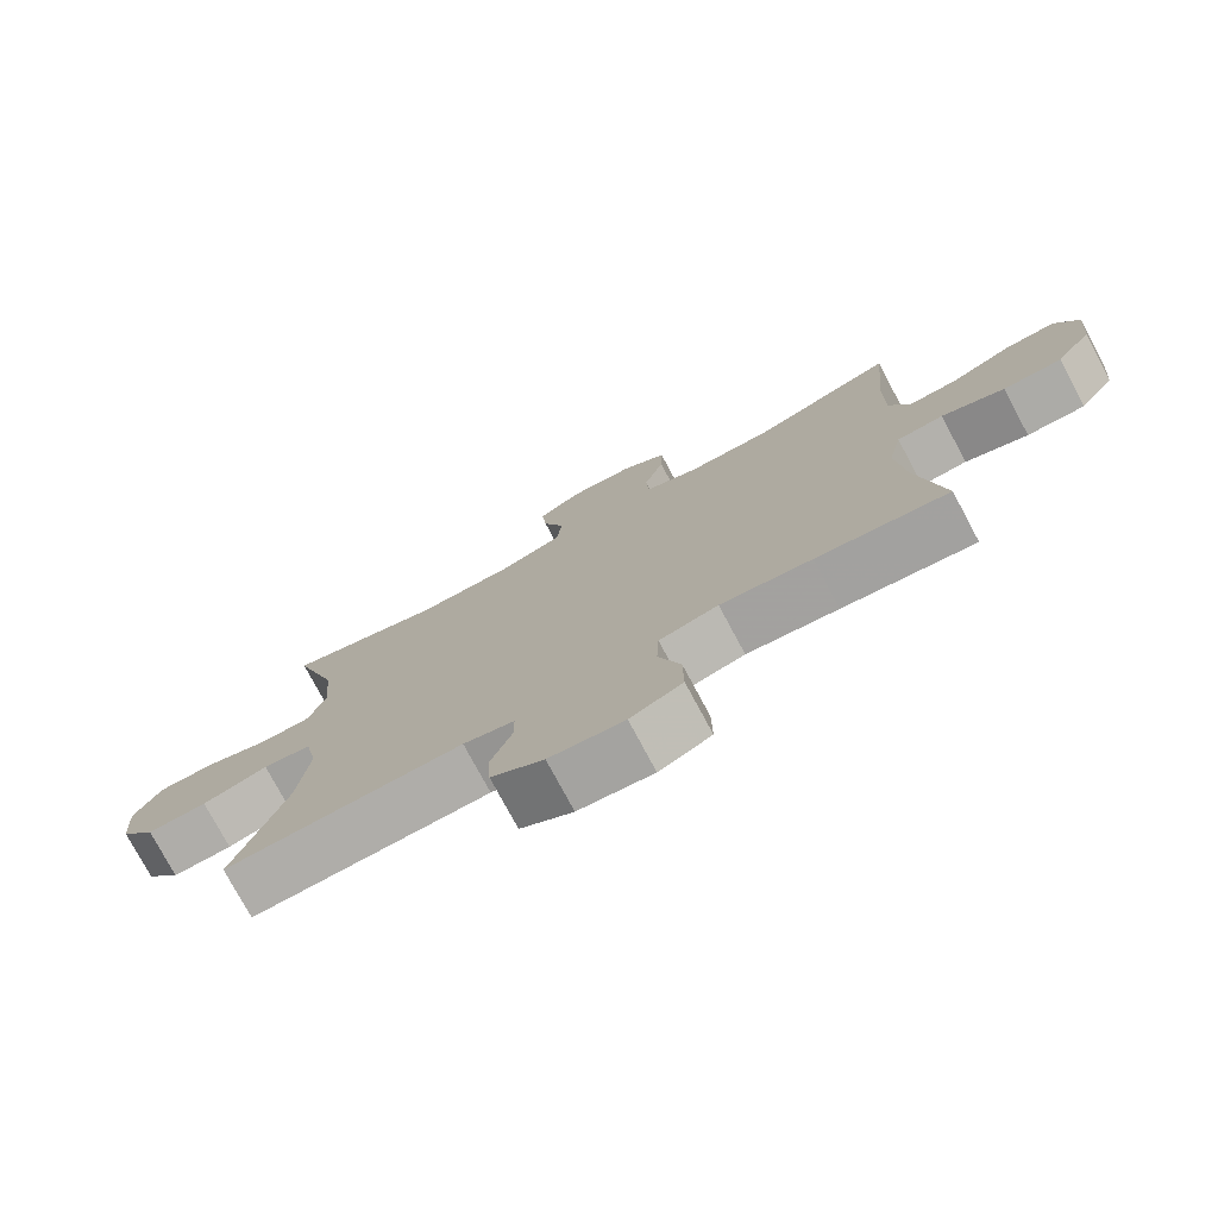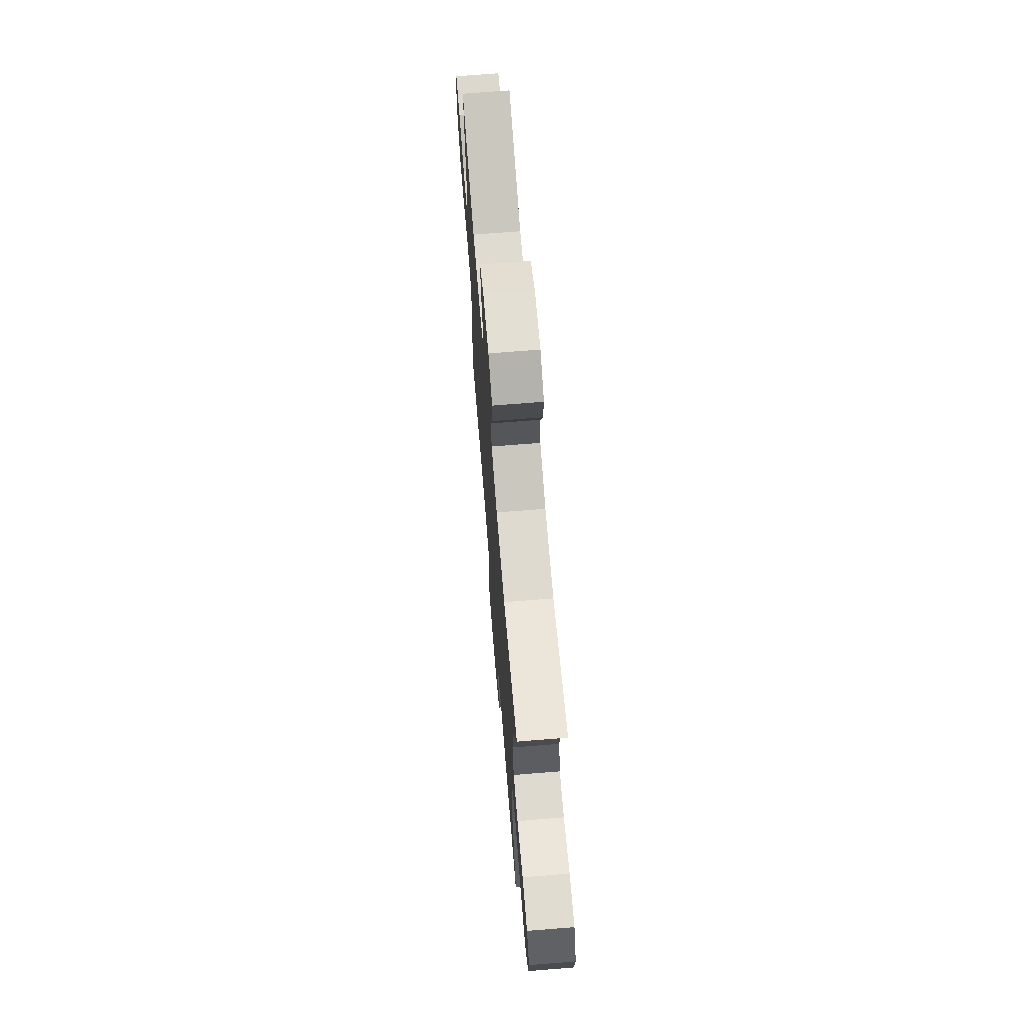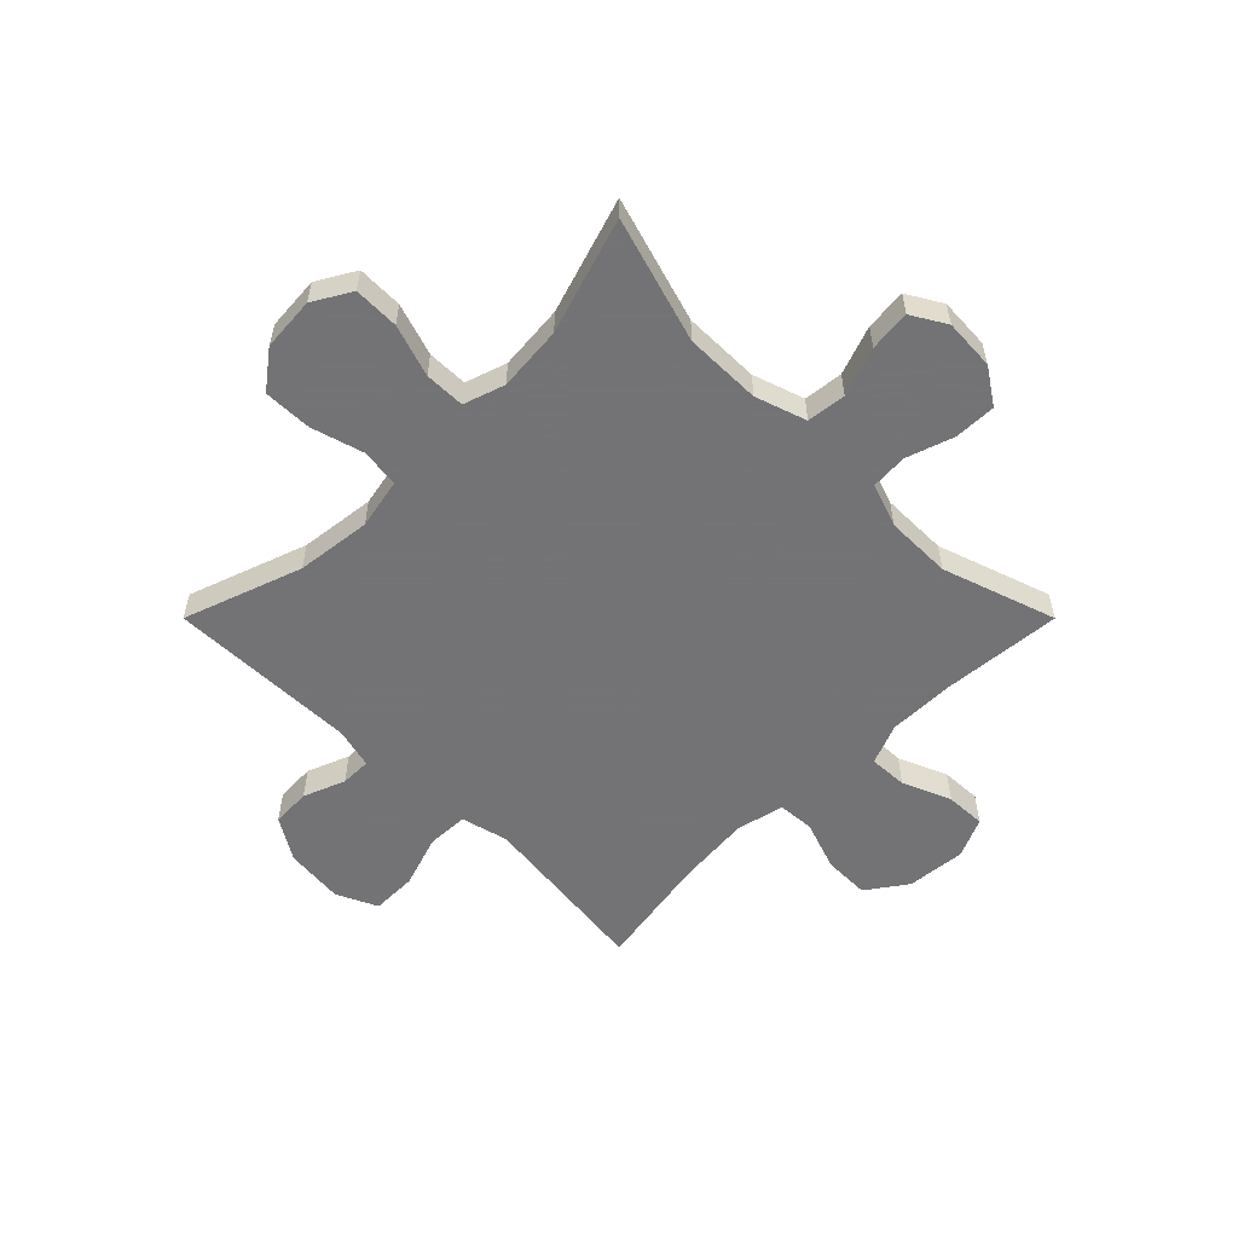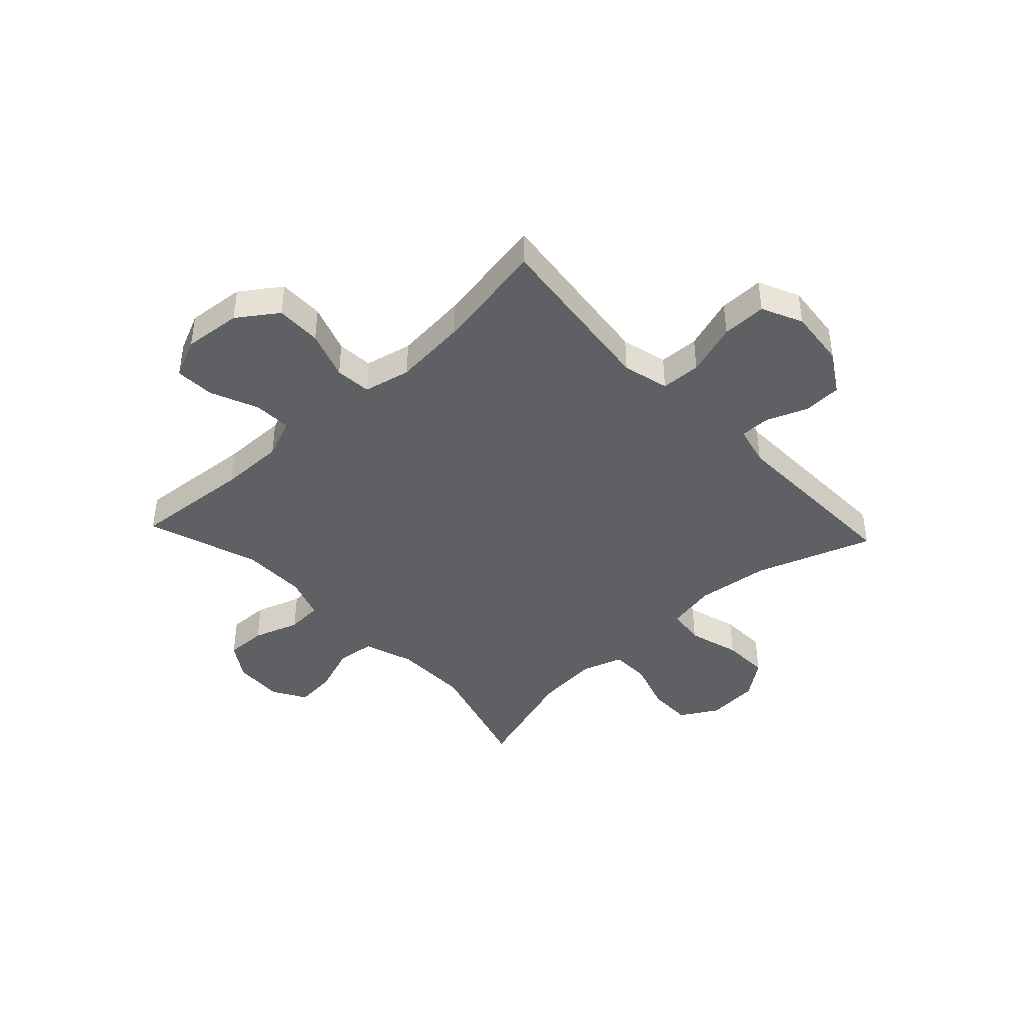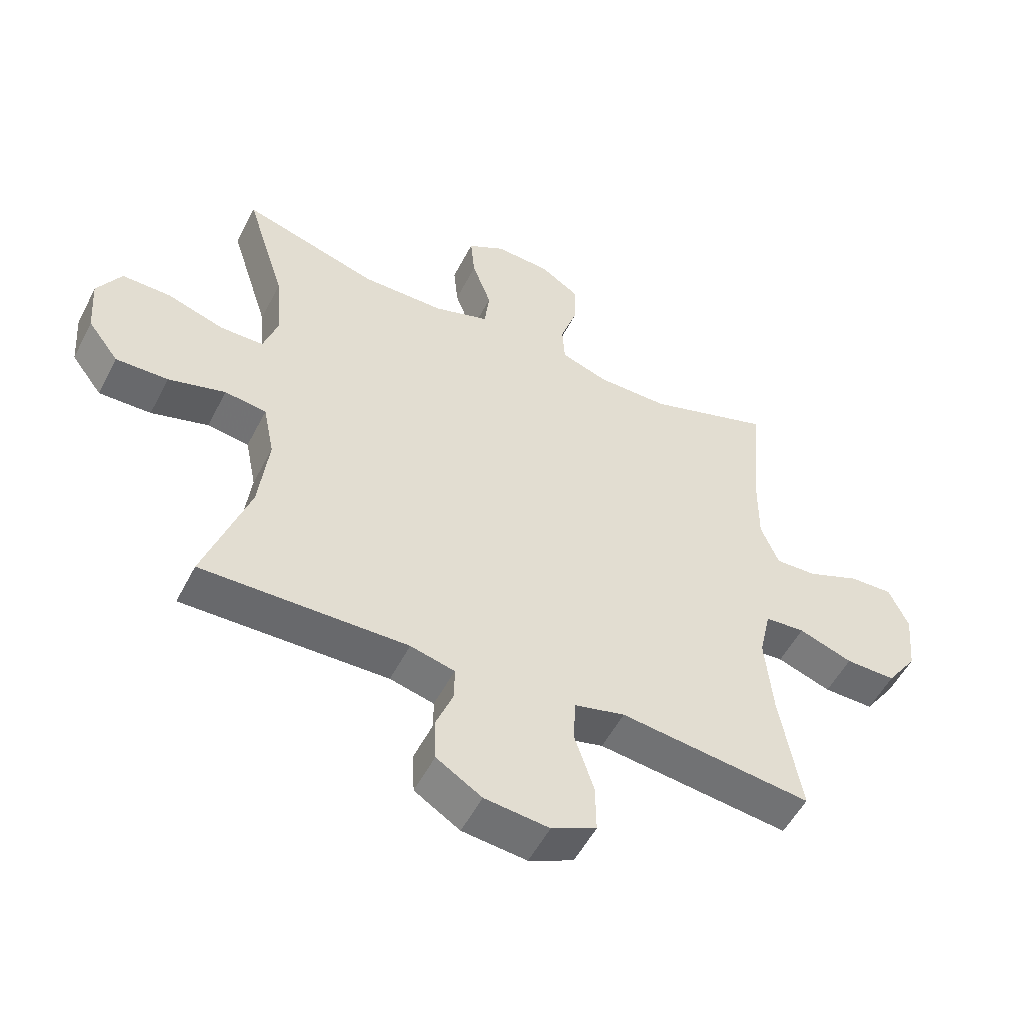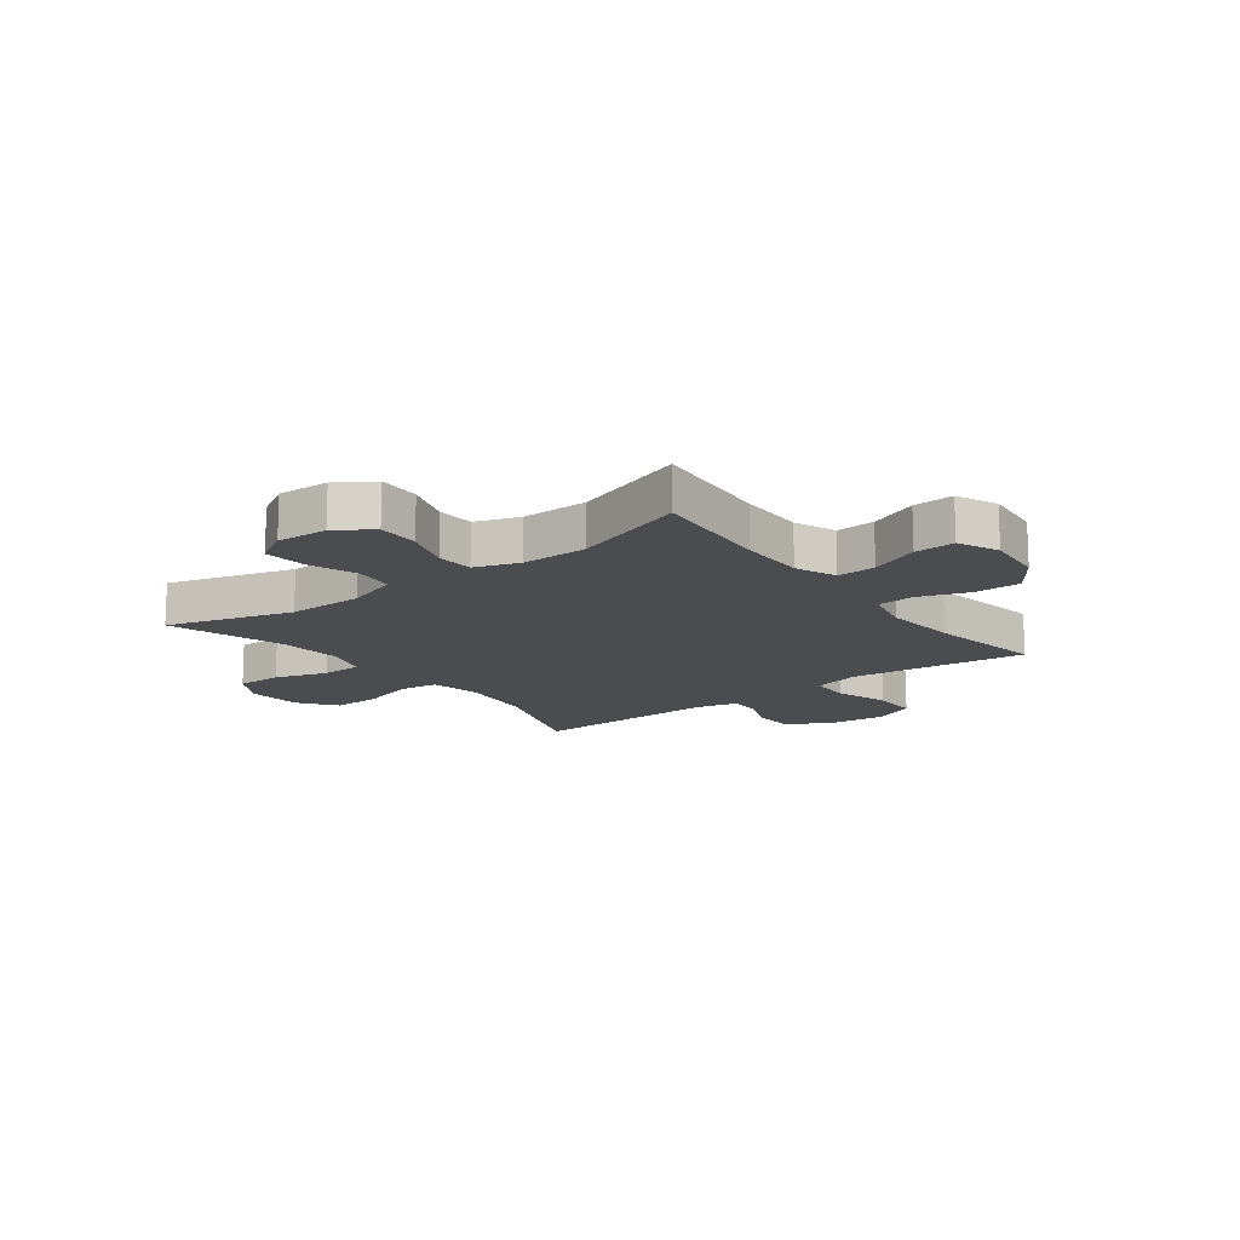
<metadata>
{"format":"obj","ext":"obj","renderer":"f3d","projection":"perspective","resolution":1024,"background":"white","views":[{"elev":-76.6,"azim":28.2,"up":"+Z"},{"elev":70.2,"azim":-94.6,"up":"+Z"},{"elev":-56.0,"azim":-45.0,"up":"+Y"},{"elev":-42.2,"azim":133.2,"up":"+Y"},{"elev":-53.2,"azim":-26.8,"up":"+Z"},{"elev":-14.8,"azim":37.2,"up":"+Y"}]}
</metadata>
<code>
v 0.5 0.07 -0.5
v 0.315 0.07 -0.478
v 0.187 0.07 -0.463
v 0.104 0.07 -0.484
v 0.101 0.07 -0.556
v 0.132 0.07 -0.651
v 0.133 0.07 -0.731
v 0.06 0.07 -0.765
v -0.045 0.07 -0.754
v -0.119 0.07 -0.708
v -0.122 0.07 -0.639
v -0.093 0.07 -0.565
v -0.093 0.07 -0.511
v -0.165 0.07 -0.493
v -0.5 0.07 -0.5
v -0.427 0.07 -0.291
v -0.411 0.07 -0.158
v -0.429 0.07 -0.069
v -0.497 0.07 -0.06
v -0.59 0.07 -0.087
v -0.675 0.07 -0.089
v -0.725 0.07 -0.023
v -0.732 0.07 0.072
v -0.693 0.07 0.139
v -0.613 0.07 0.138
v -0.521 0.07 0.108
v -0.45 0.07 0.109
v -0.426 0.07 0.182
v -0.436 0.07 0.297
v -0.5 0.07 0.5
v -0.279 0.07 0.434
v -0.144 0.07 0.435
v -0.054 0.07 0.465
v -0.046 0.07 0.534
v -0.077 0.07 0.62
v -0.084 0.07 0.693
v -0.023 0.07 0.729
v 0.067 0.07 0.724
v 0.131 0.07 0.682
v 0.129 0.07 0.608
v 0.101 0.07 0.525
v 0.105 0.07 0.46
v 0.182 0.07 0.433
v 0.299 0.07 0.433
v 0.5 0.07 0.5
v 0.482 0.07 0.287
v 0.481 0.07 0.17
v 0.51 0.07 0.098
v 0.578 0.07 0.101
v 0.664 0.07 0.137
v 0.735 0.07 0.14
v 0.767 0.07 0.069
v 0.757 0.07 -0.035
v 0.707 0.07 -0.106
v 0.625 0.07 -0.105
v 0.537 0.07 -0.074
v 0.472 0.07 -0.079
v 0.453 0.07 -0.164
v 0.465 0.07 -0.296
v 0.5 0 -0.5
v 0.315 0 -0.478
v 0.187 0 -0.463
v 0.104 0 -0.484
v 0.101 0 -0.556
v 0.132 0 -0.651
v 0.133 0 -0.731
v 0.06 0 -0.765
v -0.045 0 -0.754
v -0.119 0 -0.708
v -0.122 0 -0.639
v -0.093 0 -0.565
v -0.093 0 -0.511
v -0.165 0 -0.493
v -0.5 0 -0.5
v -0.427 0 -0.291
v -0.411 0 -0.158
v -0.429 0 -0.069
v -0.497 0 -0.06
v -0.59 0 -0.087
v -0.675 0 -0.089
v -0.725 0 -0.023
v -0.732 0 0.072
v -0.693 0 0.139
v -0.613 0 0.138
v -0.521 0 0.108
v -0.45 0 0.109
v -0.426 0 0.182
v -0.436 0 0.297
v -0.5 0 0.5
v -0.279 0 0.434
v -0.144 0 0.435
v -0.054 0 0.465
v -0.046 0 0.534
v -0.077 0 0.62
v -0.084 0 0.693
v -0.023 0 0.729
v 0.067 0 0.724
v 0.131 0 0.682
v 0.129 0 0.608
v 0.101 0 0.525
v 0.105 0 0.46
v 0.182 0 0.433
v 0.299 0 0.433
v 0.5 0 0.5
v 0.482 0 0.287
v 0.481 0 0.17
v 0.51 0 0.098
v 0.578 0 0.101
v 0.664 0 0.137
v 0.735 0 0.14
v 0.767 0 0.069
v 0.757 0 -0.035
v 0.707 0 -0.106
v 0.625 0 -0.105
v 0.537 0 -0.074
v 0.472 0 -0.079
v 0.453 0 -0.164
v 0.465 0 -0.296
f 54 55 56
f 53 54 56
f 52 53 56
f 51 52 56
f 50 51 56
f 49 50 56
f 48 49 56 57
f 47 48 57 58
f 44 45 46
f 46 47 58
f 44 46 58
f 43 44 58
f 39 40 41
f 38 39 41
f 37 38 41
f 36 37 41
f 35 36 41
f 34 35 41
f 33 34 41 42
f 43 58 59
f 42 43 59
f 33 42 59
f 32 33 59
f 24 25 26
f 23 24 26
f 22 23 26
f 21 22 26
f 20 21 26
f 19 20 26
f 18 19 26 27
f 17 18 27 28
f 14 15 16
f 13 14 16 17
f 10 11 12
f 9 10 12
f 8 9 12
f 7 8 12
f 6 7 12
f 5 6 12
f 4 5 12 13
f 13 17 28
f 4 13 28
f 3 4 28
f 59 1 2
f 32 59 2
f 31 32 2
f 3 28 29
f 2 3 29
f 31 2 29
f 29 30 31
f 115 114 113
f 115 113 112
f 115 112 111
f 115 111 110
f 115 110 109
f 115 109 108
f 116 115 108 107
f 117 116 107 106
f 105 104 103
f 117 106 105
f 117 105 103
f 117 103 102
f 100 99 98
f 100 98 97
f 100 97 96
f 100 96 95
f 100 95 94
f 100 94 93
f 101 100 93 92
f 118 117 102
f 118 102 101
f 118 101 92
f 118 92 91
f 85 84 83
f 85 83 82
f 85 82 81
f 85 81 80
f 85 80 79
f 85 79 78
f 86 85 78 77
f 87 86 77 76
f 75 74 73
f 76 75 73 72
f 71 70 69
f 71 69 68
f 71 68 67
f 71 67 66
f 71 66 65
f 71 65 64
f 72 71 64 63
f 87 76 72
f 87 72 63
f 87 63 62
f 61 60 118
f 61 118 91
f 61 91 90
f 88 87 62
f 88 62 61
f 88 61 90
f 90 89 88
f 1 60 61 2
f 2 61 62 3
f 3 62 63 4
f 4 63 64 5
f 5 64 65 6
f 6 65 66 7
f 7 66 67 8
f 8 67 68 9
f 9 68 69 10
f 10 69 70 11
f 11 70 71 12
f 12 71 72 13
f 13 72 73 14
f 14 73 74 15
f 15 74 75 16
f 16 75 76 17
f 17 76 77 18
f 18 77 78 19
f 19 78 79 20
f 20 79 80 21
f 21 80 81 22
f 22 81 82 23
f 23 82 83 24
f 24 83 84 25
f 25 84 85 26
f 26 85 86 27
f 27 86 87 28
f 28 87 88 29
f 29 88 89 30
f 30 89 90 31
f 31 90 91 32
f 32 91 92 33
f 33 92 93 34
f 34 93 94 35
f 35 94 95 36
f 36 95 96 37
f 37 96 97 38
f 38 97 98 39
f 39 98 99 40
f 40 99 100 41
f 41 100 101 42
f 42 101 102 43
f 43 102 103 44
f 44 103 104 45
f 45 104 105 46
f 46 105 106 47
f 47 106 107 48
f 48 107 108 49
f 49 108 109 50
f 50 109 110 51
f 51 110 111 52
f 52 111 112 53
f 53 112 113 54
f 54 113 114 55
f 55 114 115 56
f 56 115 116 57
f 57 116 117 58
f 58 117 118 59
f 59 118 60 1

</code>
